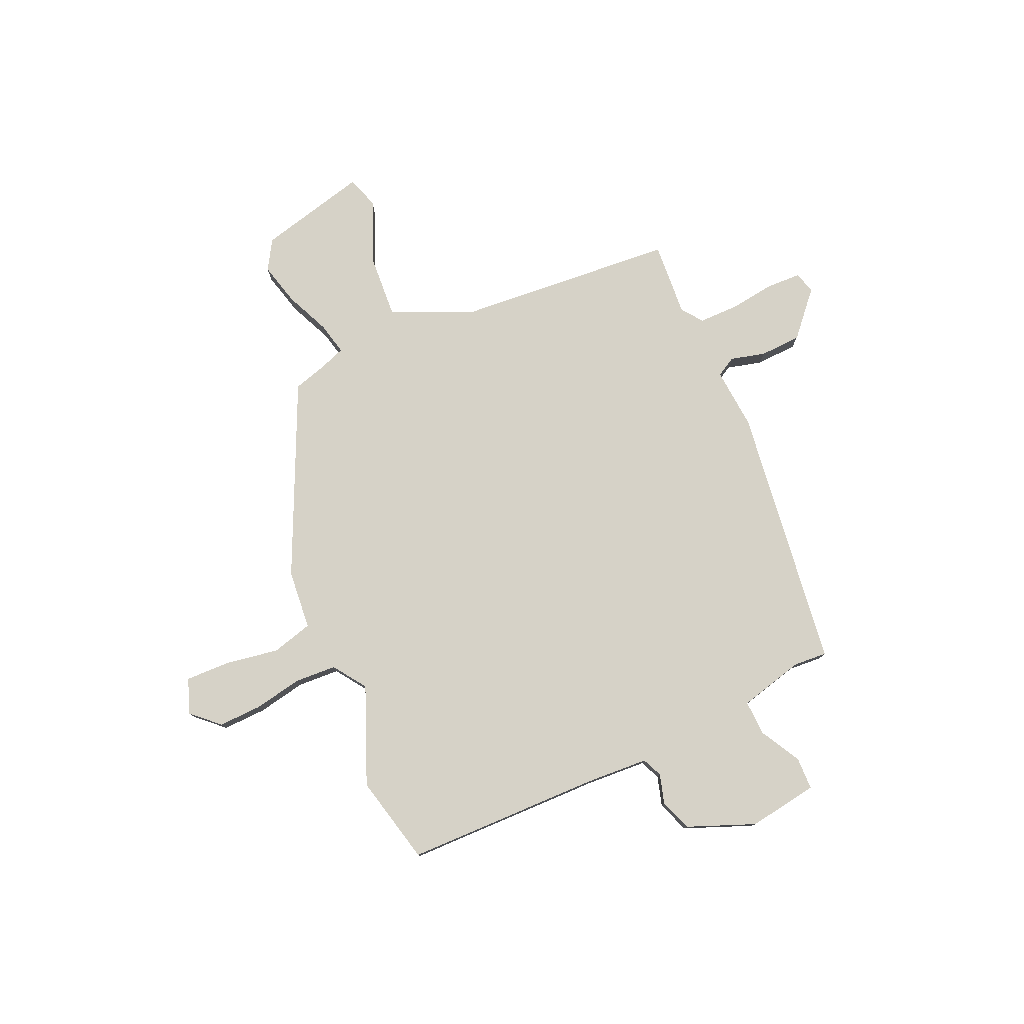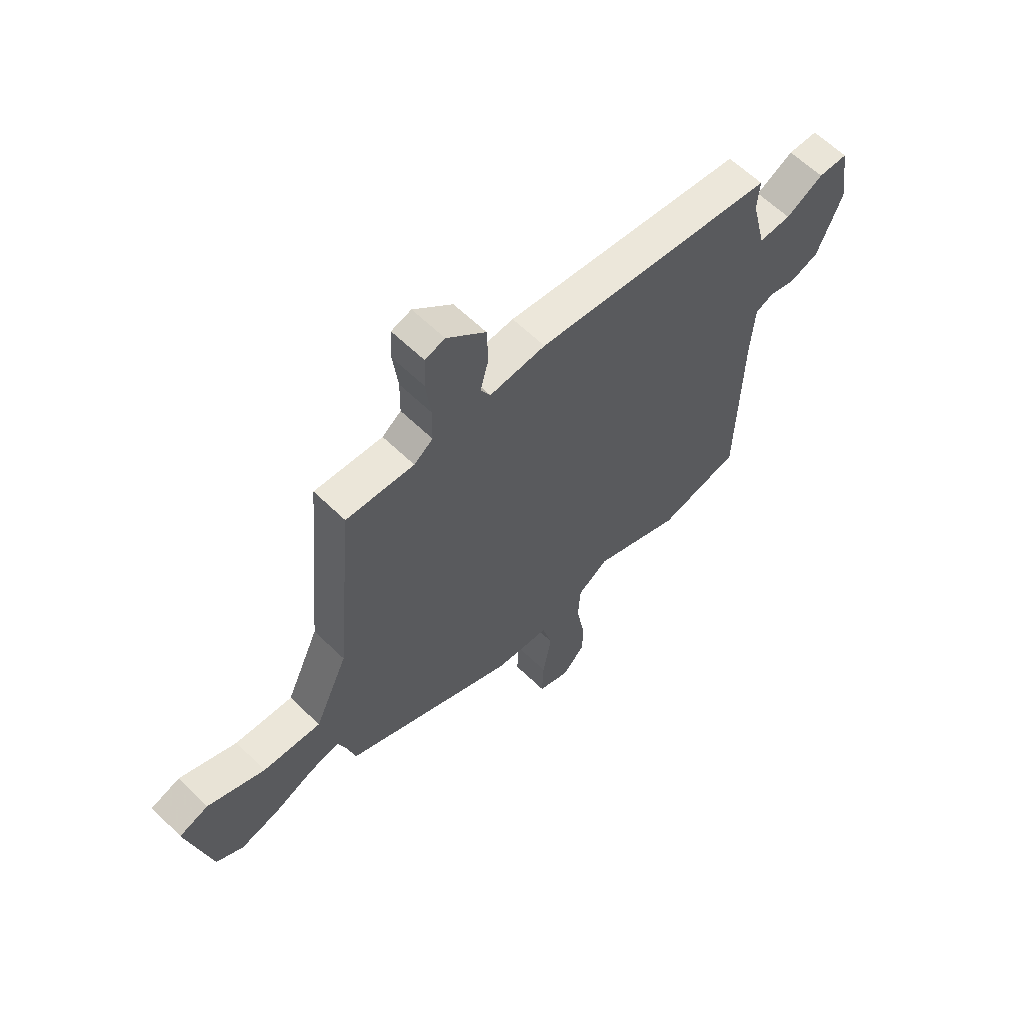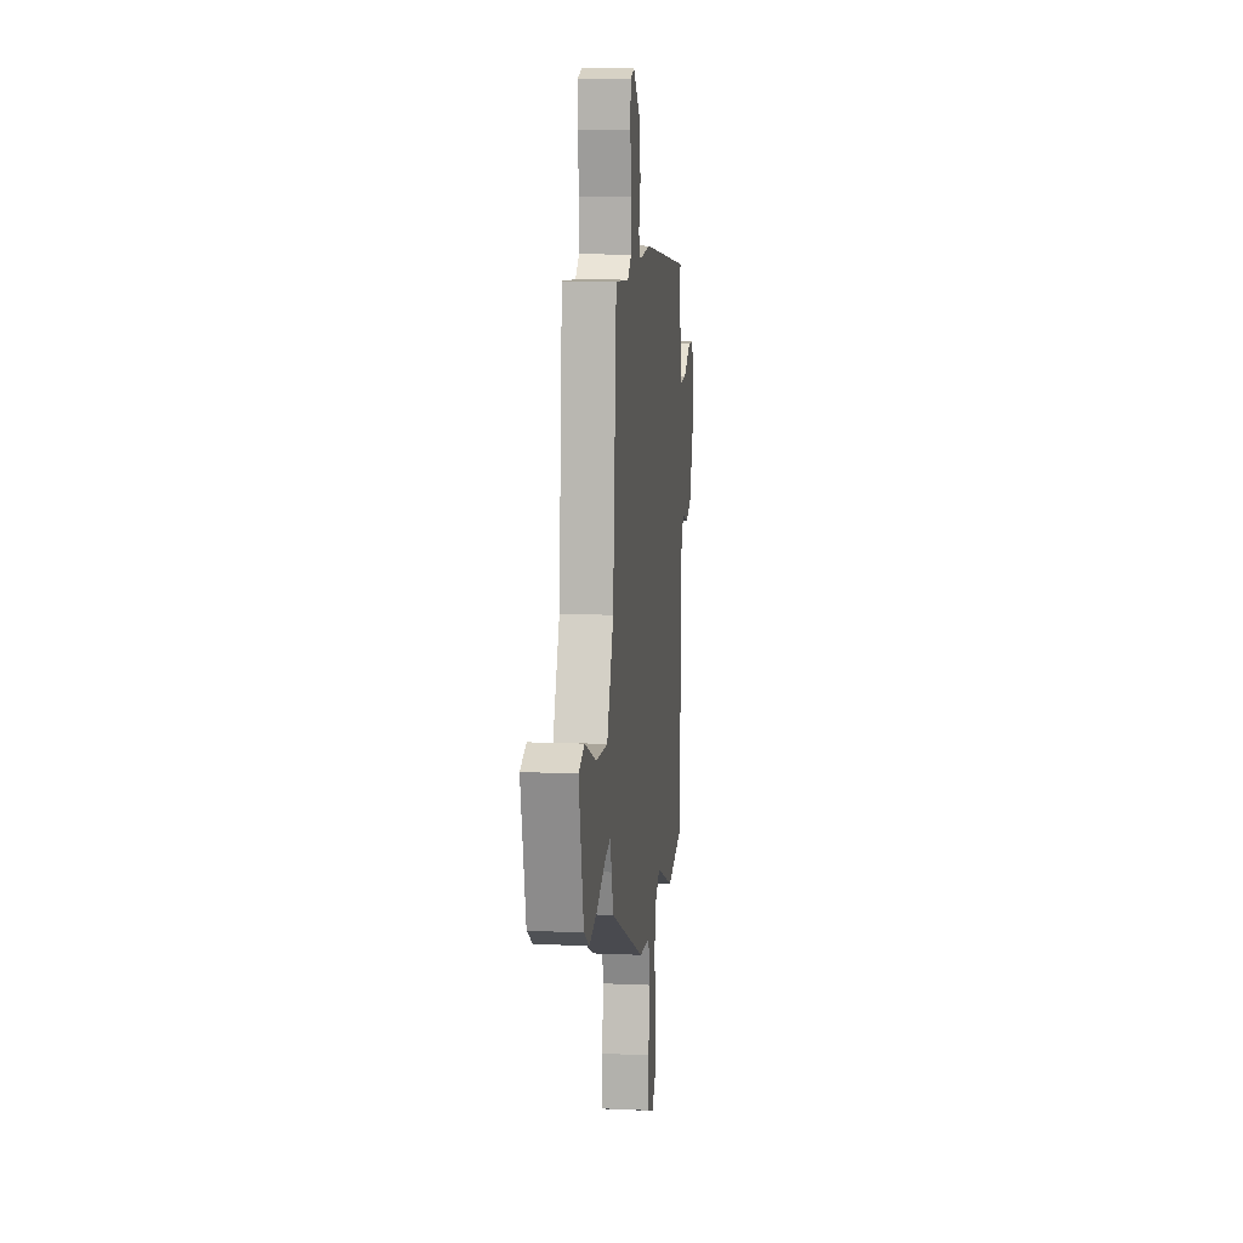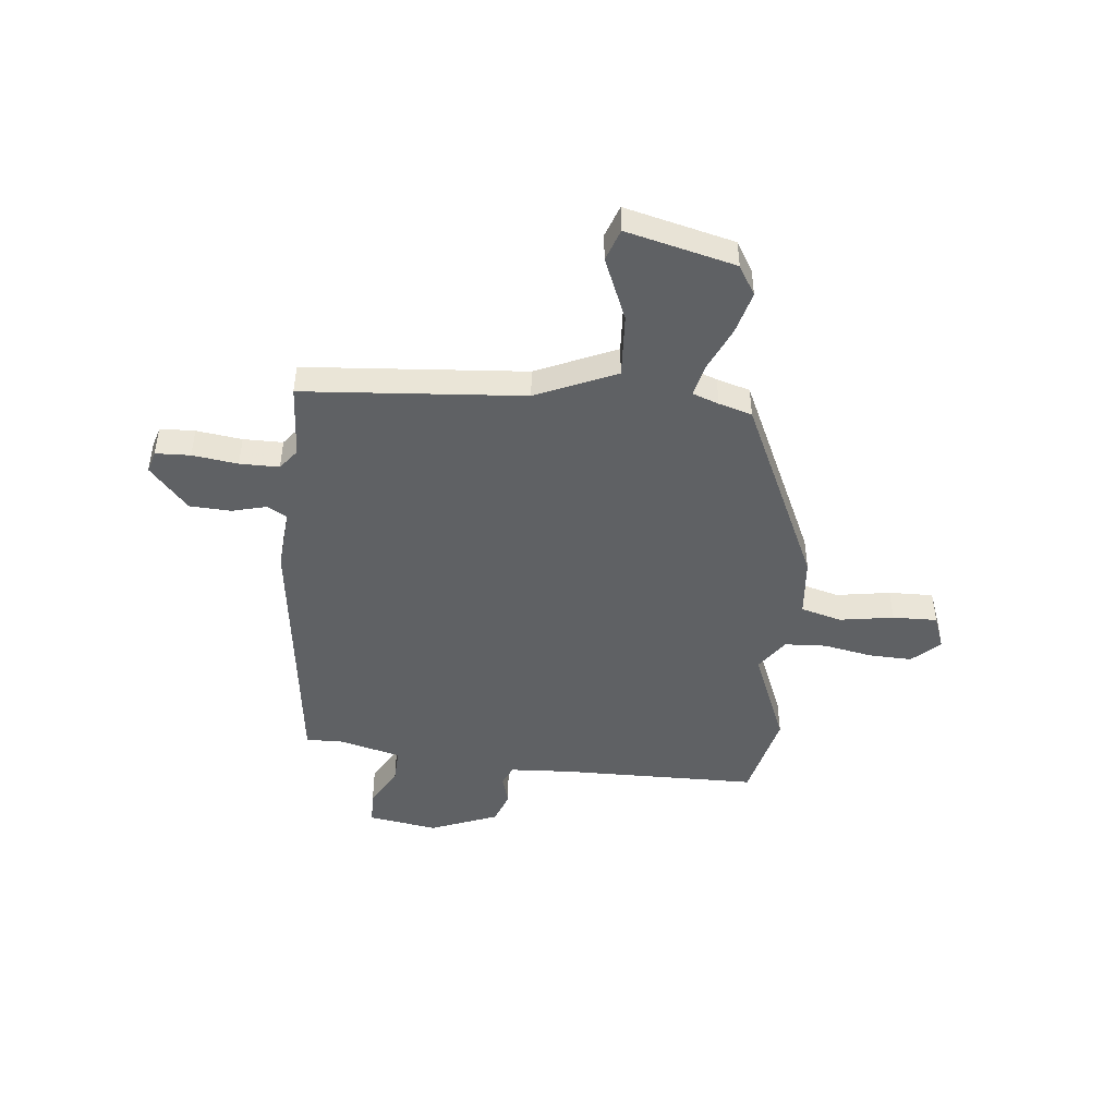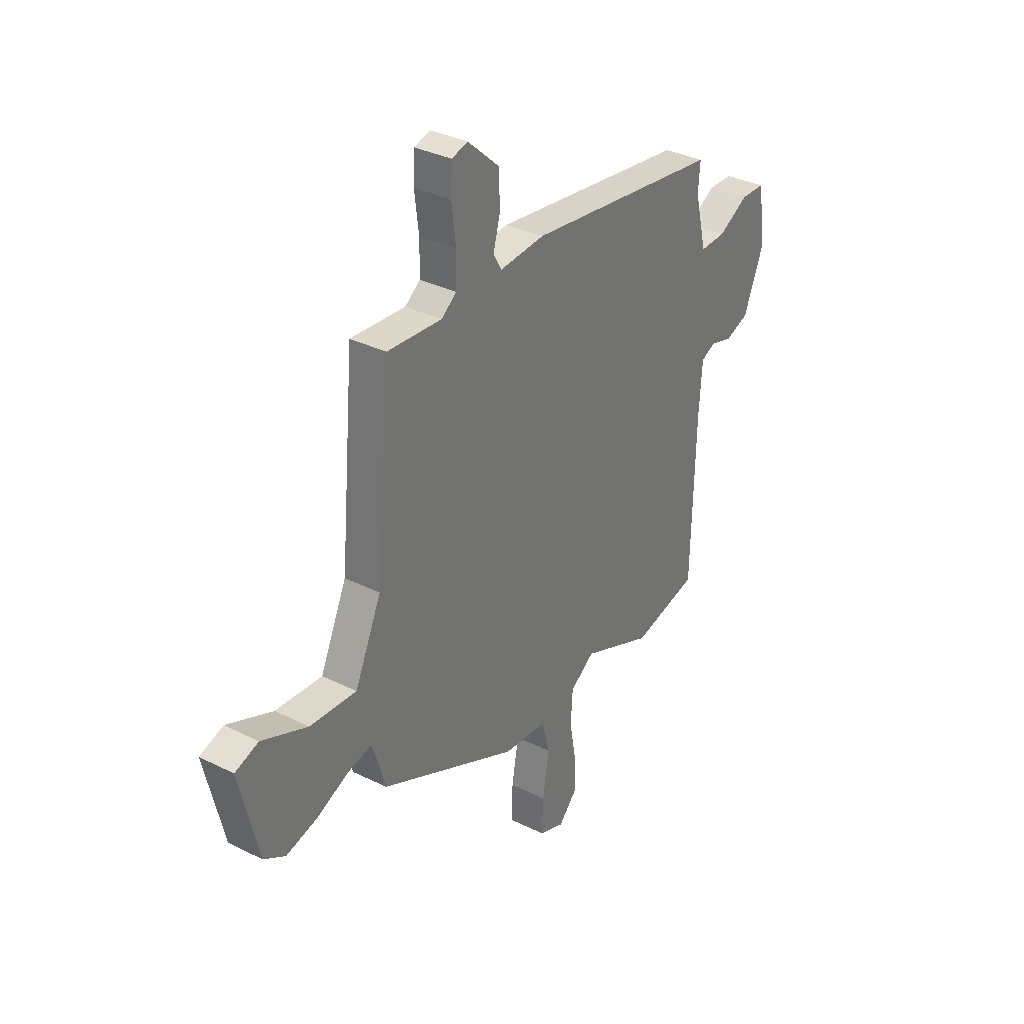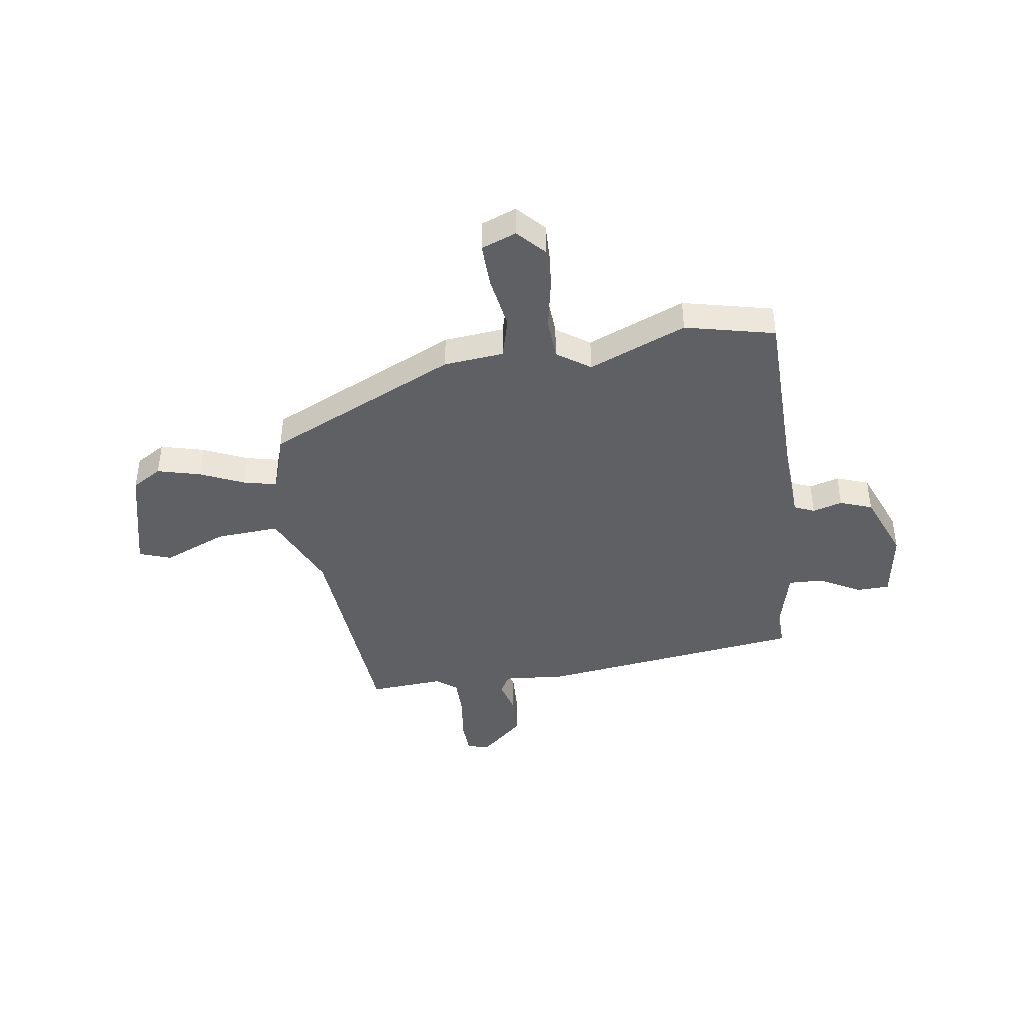
<metadata>
{"format":"obj","ext":"obj","renderer":"f3d","projection":"perspective","resolution":1024,"background":"white","views":[{"elev":78.6,"azim":-114.4,"up":"+Y"},{"elev":61.2,"azim":134.8,"up":"+Z"},{"elev":11.7,"azim":96.1,"up":"+Z"},{"elev":-46.4,"azim":83.5,"up":"+Y"},{"elev":34.0,"azim":124.1,"up":"+Z"},{"elev":-42.3,"azim":-172.0,"up":"+Y"}]}
</metadata>
<code>
v 0.439 0.07 0.501
v 0.477 0.07 0.075
v 0.547 0.07 -0.079
v 0.67 0.07 -0.07
v 0.791 0.07 -0.018
v 0.853 0.07 -0.039
v 0.803 0.07 -0.25
v 0.746 0.07 -0.285
v 0.663 0.07 -0.264
v 0.578 0.07 -0.227
v 0.515 0.07 -0.213
v 0.497 0.07 -0.264
v 0.479 0.07 -0.328
v 0.113 0.07 -0.501
v -0.002 0.07 -0.513
v -0.023 0.07 -0.592
v -0.005 0.07 -0.696
v -0.002 0.07 -0.782
v -0.069 0.07 -0.808
v -0.118 0.07 -0.756
v -0.116 0.07 -0.672
v -0.099 0.07 -0.579
v -0.104 0.07 -0.498
v -0.168 0.07 -0.454
v -0.355 0.07 -0.533
v -0.528 0.07 -0.494
v -0.537 0.07 -0.112
v -0.545 0.07 0.007
v -0.584 0.07 0.024
v -0.641 0.07 0.007
v -0.703 0.07 0.029
v -0.756 0.07 0.159
v -0.736 0.07 0.294
v -0.673 0.07 0.296
v -0.594 0.07 0.253
v -0.526 0.07 0.251
v -0.495 0.07 0.377
v -0.5 0.07 0.442
v 0.012 0.07 0.512
v 0.131 0.07 0.503
v 0.152 0.07 0.541
v 0.134 0.07 0.608
v 0.137 0.07 0.688
v 0.22 0.07 0.763
v 0.262 0.07 0.751
v 0.265 0.07 0.684
v 0.254 0.07 0.596
v 0.255 0.07 0.52
v 0.295 0.07 0.49
v 0.439 0 0.501
v 0.477 0 0.075
v 0.547 0 -0.079
v 0.67 0 -0.07
v 0.791 0 -0.018
v 0.853 0 -0.039
v 0.803 0 -0.25
v 0.746 0 -0.285
v 0.663 0 -0.264
v 0.578 0 -0.227
v 0.515 0 -0.213
v 0.497 0 -0.264
v 0.479 0 -0.328
v 0.113 0 -0.501
v -0.002 0 -0.513
v -0.023 0 -0.592
v -0.005 0 -0.696
v -0.002 0 -0.782
v -0.069 0 -0.808
v -0.118 0 -0.756
v -0.116 0 -0.672
v -0.099 0 -0.579
v -0.104 0 -0.498
v -0.168 0 -0.454
v -0.355 0 -0.533
v -0.528 0 -0.494
v -0.537 0 -0.112
v -0.545 0 0.007
v -0.584 0 0.024
v -0.641 0 0.007
v -0.703 0 0.029
v -0.756 0 0.159
v -0.736 0 0.294
v -0.673 0 0.296
v -0.594 0 0.253
v -0.526 0 0.251
v -0.495 0 0.377
v -0.5 0 0.442
v 0.012 0 0.512
v 0.131 0 0.503
v 0.152 0 0.541
v 0.134 0 0.608
v 0.137 0 0.688
v 0.22 0 0.763
v 0.262 0 0.751
v 0.265 0 0.684
v 0.254 0 0.596
v 0.255 0 0.52
v 0.295 0 0.49
f 44 45 46 47
f 44 47 48
f 41 42 43 44
f 41 44 48
f 40 41 48 49
f 37 38 39 40
f 36 37 40 49
f 32 33 34 35
f 32 35 36
f 29 30 31 32
f 28 29 32 36
f 27 28 36 49
f 24 25 26 27
f 23 24 27 49
f 19 20 21 22
f 16 17 18 19
f 16 19 22 23
f 12 13 14 15
f 11 12 15
f 7 8 9 10
f 7 10 11
f 4 5 6 7
f 3 4 7 11
f 2 3 11 15
f 49 1 2 15
f 15 16 23
f 15 23 49
f 96 95 94 93
f 97 96 93
f 93 92 91 90
f 97 93 90
f 98 97 90 89
f 89 88 87 86
f 98 89 86 85
f 84 83 82 81
f 85 84 81
f 81 80 79 78
f 85 81 78 77
f 98 85 77 76
f 76 75 74 73
f 98 76 73 72
f 71 70 69 68
f 68 67 66 65
f 72 71 68 65
f 64 63 62 61
f 64 61 60
f 59 58 57 56
f 60 59 56
f 56 55 54 53
f 60 56 53 52
f 64 60 52 51
f 64 51 50 98
f 72 65 64
f 98 72 64
f 1 50 51 2
f 2 51 52 3
f 3 52 53 4
f 4 53 54 5
f 5 54 55 6
f 6 55 56 7
f 7 56 57 8
f 8 57 58 9
f 9 58 59 10
f 10 59 60 11
f 11 60 61 12
f 12 61 62 13
f 13 62 63 14
f 14 63 64 15
f 15 64 65 16
f 16 65 66 17
f 17 66 67 18
f 18 67 68 19
f 19 68 69 20
f 20 69 70 21
f 21 70 71 22
f 22 71 72 23
f 23 72 73 24
f 24 73 74 25
f 25 74 75 26
f 26 75 76 27
f 27 76 77 28
f 28 77 78 29
f 29 78 79 30
f 30 79 80 31
f 31 80 81 32
f 32 81 82 33
f 33 82 83 34
f 34 83 84 35
f 35 84 85 36
f 36 85 86 37
f 37 86 87 38
f 38 87 88 39
f 39 88 89 40
f 40 89 90 41
f 41 90 91 42
f 42 91 92 43
f 43 92 93 44
f 44 93 94 45
f 45 94 95 46
f 46 95 96 47
f 47 96 97 48
f 48 97 98 49
f 49 98 50 1

</code>
